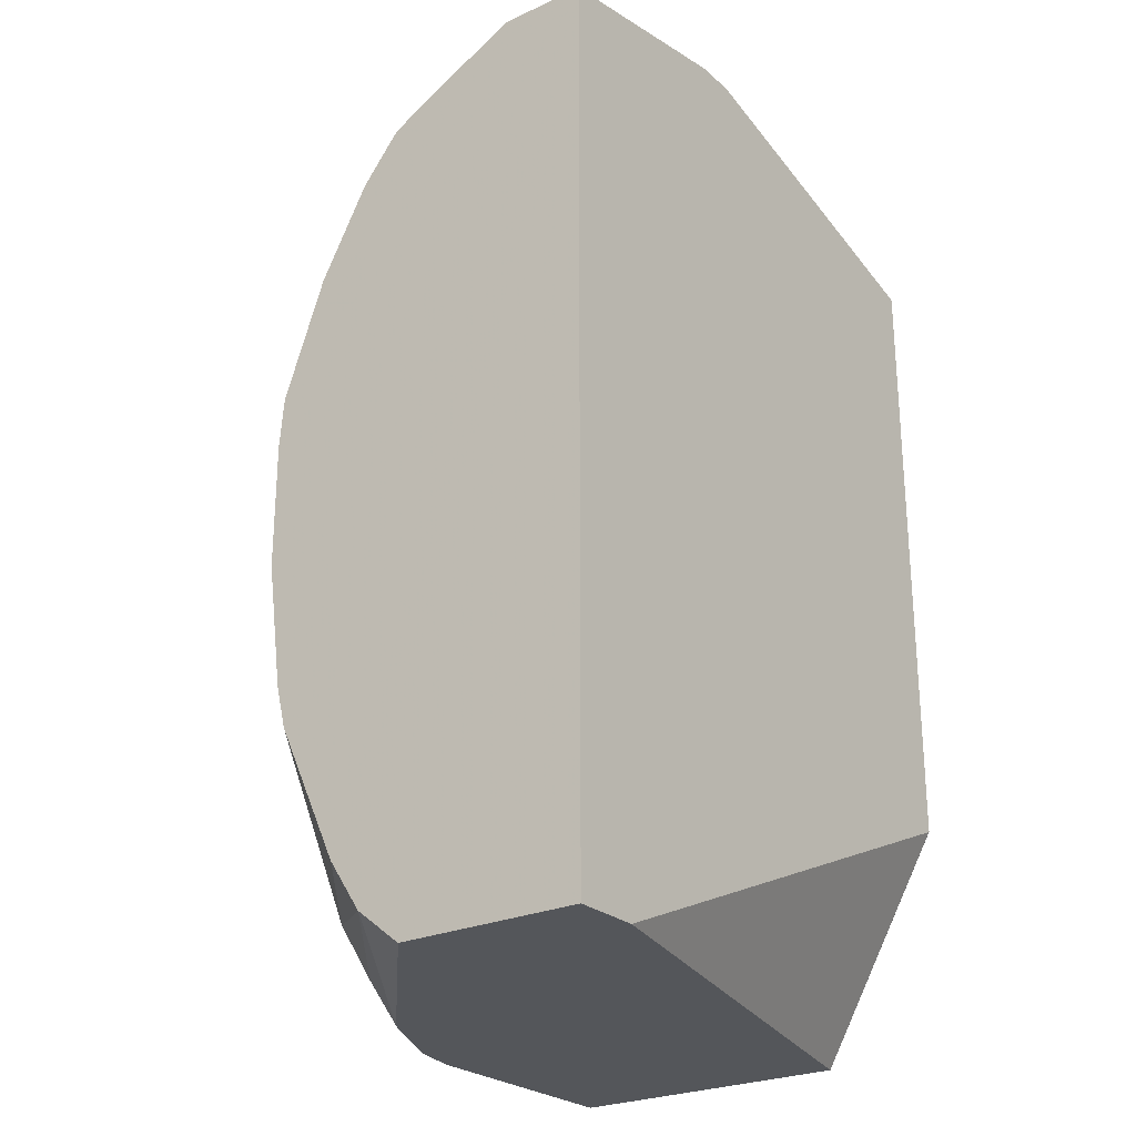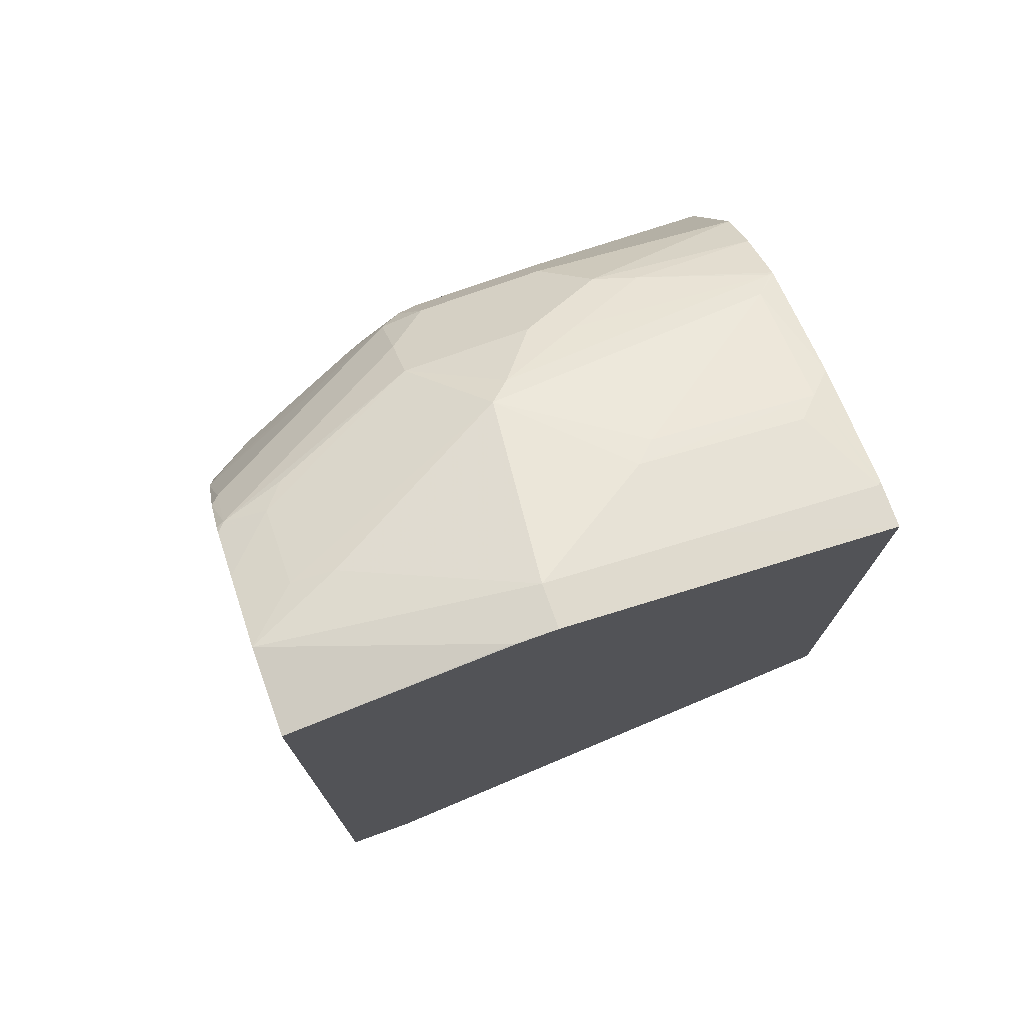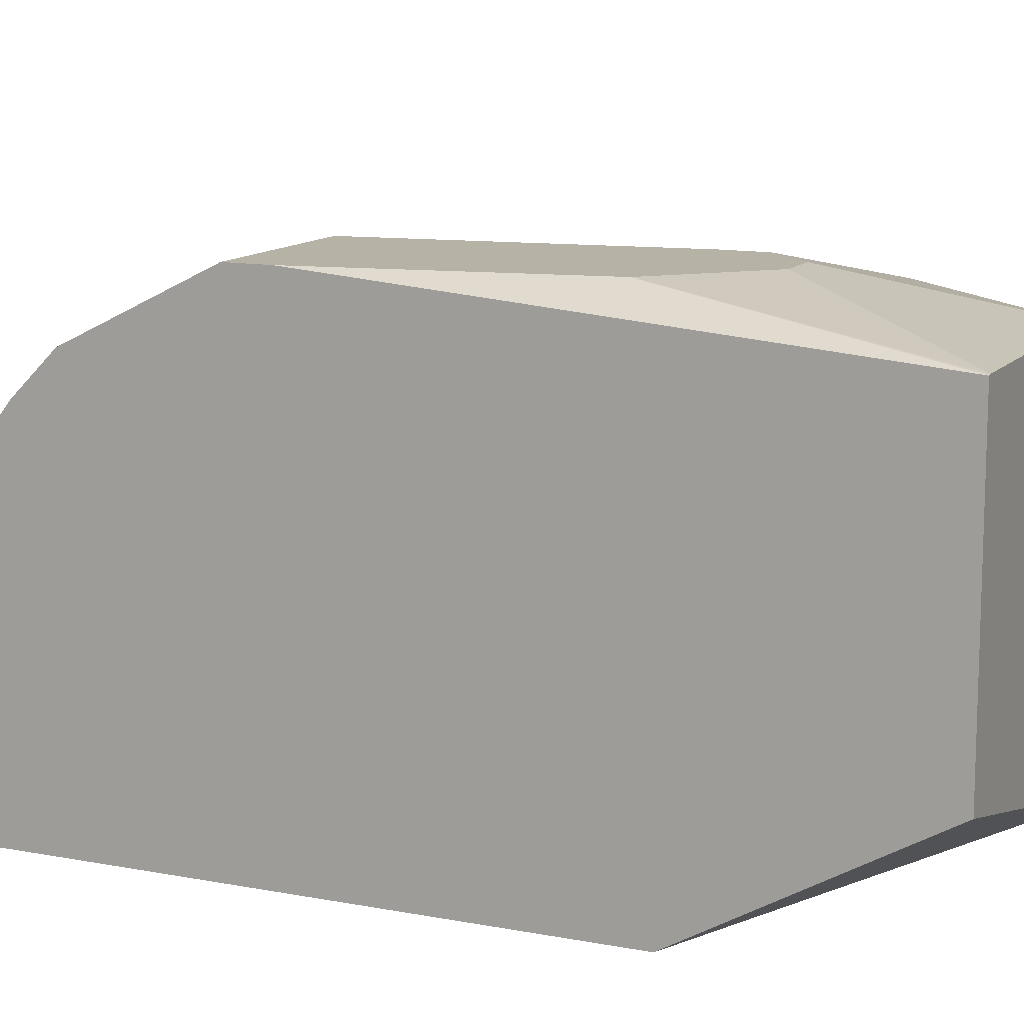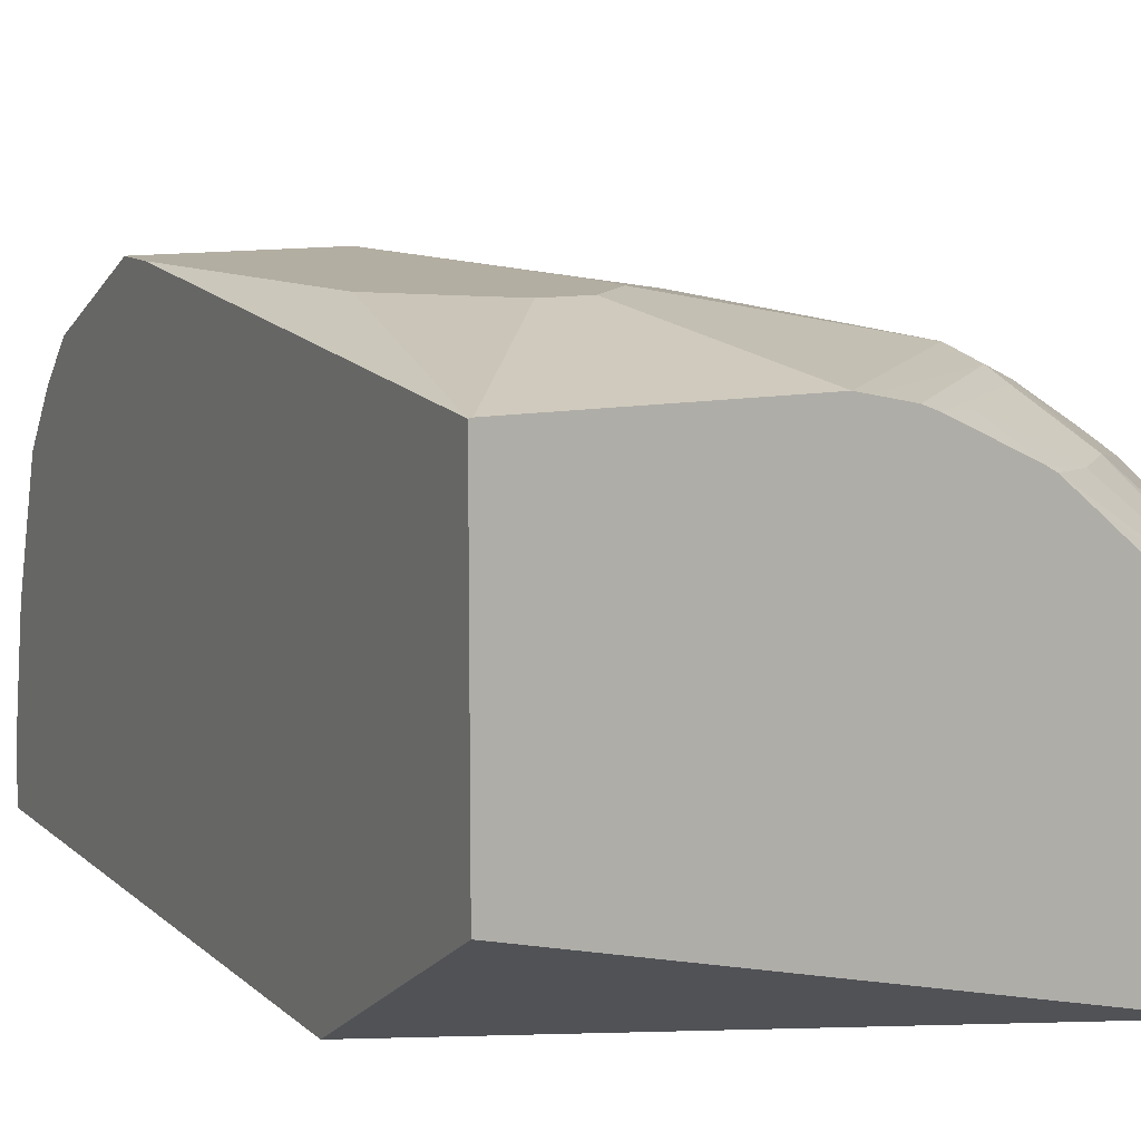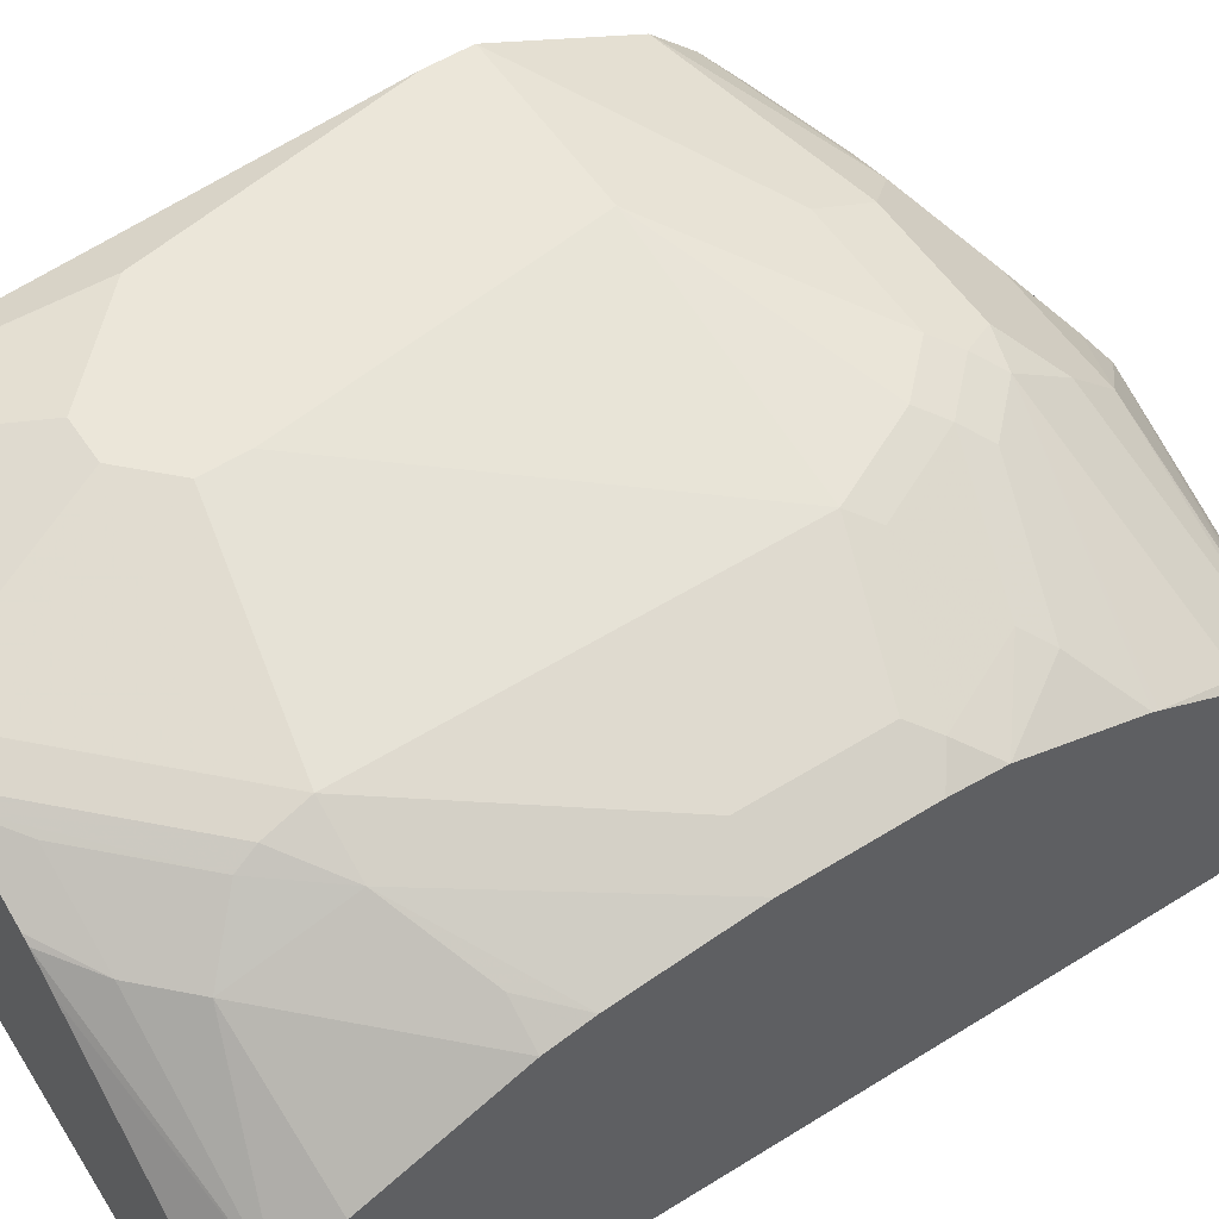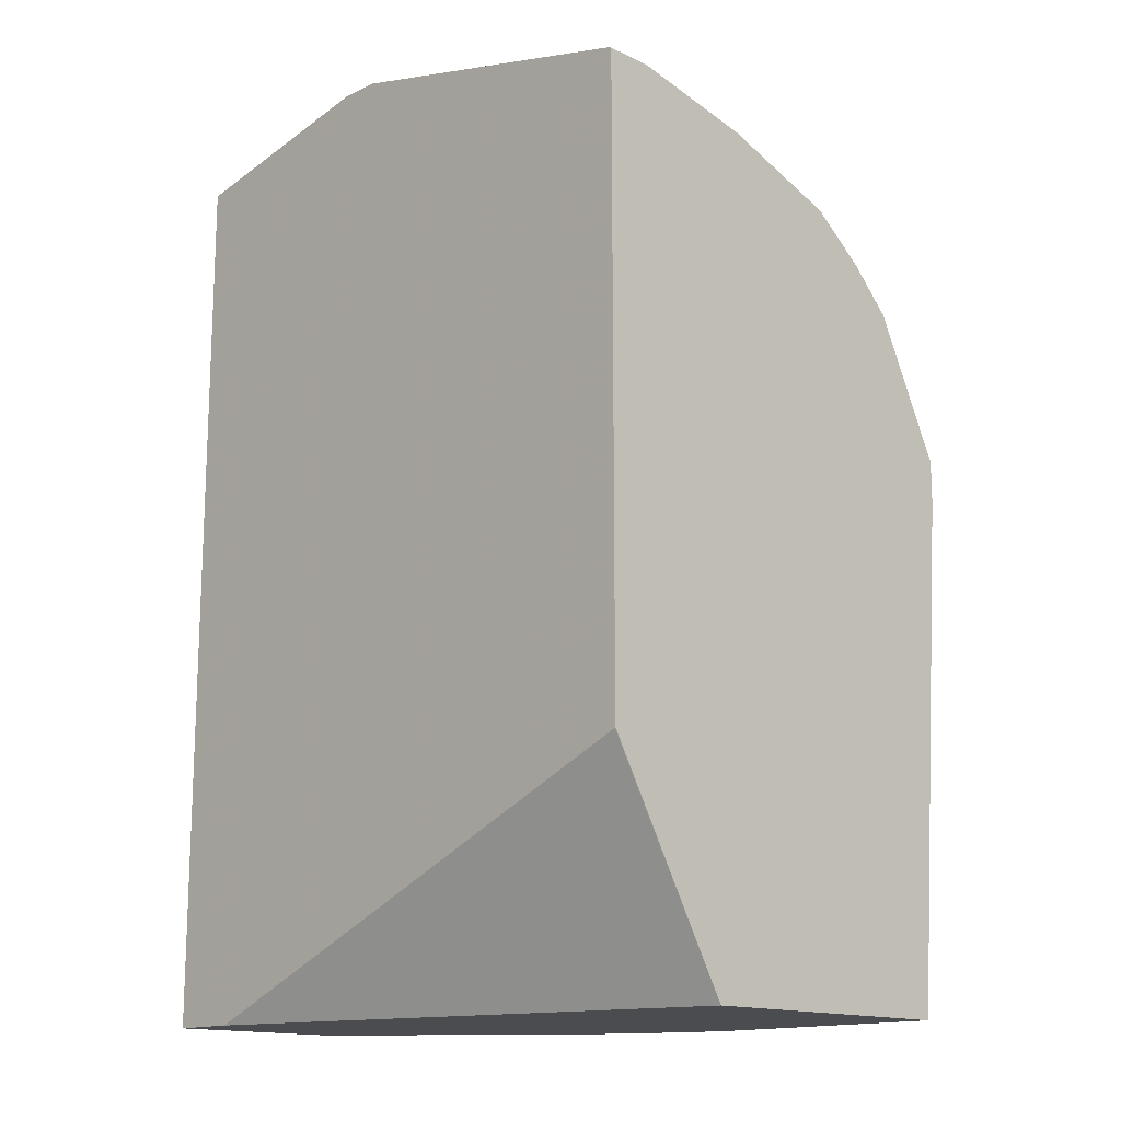
<metadata>
{"format":"obj","ext":"obj","renderer":"f3d","projection":"perspective","resolution":1024,"background":"white","views":[{"elev":-25.4,"azim":126.2,"up":"+Y"},{"elev":75.0,"azim":160.2,"up":"+Y"},{"elev":12.2,"azim":-65.5,"up":"+Z"},{"elev":10.8,"azim":-26.9,"up":"+Z"},{"elev":55.4,"azim":56.7,"up":"+Z"},{"elev":-14.9,"azim":-134.7,"up":"+Y"}]}
</metadata>
<code>
v -0.2755 0.3833 -0.0005455
v -0.3661 0.4007 -0.0005455
v -0.3659 0.4007 1.7e-07
v -0.2755 0.3833 0.03487
v -0.2755 0.01263 -0.0005455
v -0.3834 0.4007 -0.0005455
v -0.3834 0.4007 0.01744
v -0.3137 0.3833 0.05229
v -0.2962 0.379 0.05447
v -0.2962 0.3616 0.08932
v -0.2755 0.367 0.06751
v -0.2755 0.01263 0.07613
v -0.3041 0.01263 -0.0005455
v -0.4531 0.3833 -0.0005455
v -0.4531 0.3833 0.01744
v -0.4356 0.3833 0.05229
v -0.3921 0.379 0.09583
v -0.3137 0.3601 0.09873
v -0.3049 0.3572 0.1002
v -0.2788 0.3543 0.09295
v -0.2755 0.3554 0.08909
v -0.3517 0.01263 0.141
v -0.2755 0.02722 0.09476
v -0.5241 0.01263 0.05229
v -0.5238 0.1051 -0.0005455
v -0.5228 0.3659 -0.0005455
v -0.5227 0.3659 0.01744
v -0.5053 0.3659 0.05229
v -0.514 0.3616 0.061
v -0.4443 0.379 0.061
v -0.4008 0.3724 0.1045
v -0.3659 0.3543 0.1278
v -0.514 0.3441 0.1133
v -0.5227 0.3376 0.122
v -0.3659 0.3369 0.1452
v -0.3659 0.3136 0.1634
v -0.2788 0.3311 0.1111
v -0.2755 0.3344 0.1069
v -0.2755 0.3532 0.09184
v -0.3626 0.01263 0.1501
v -0.2755 0.04816 0.1087
v -0.3267 0.0436 0.1481
v -0.3442 0.02616 0.1481
v -0.5241 0.1053 -0.0005455
v -0.5241 0.01263 0.174
v -0.5241 0.3652 -0.0005455
v -0.5241 0.3652 0.01878
v -0.5241 0.3545 0.07107
v -0.4356 0.355 0.122
v -0.4182 0.3543 0.1278
v -0.5241 0.3371 0.122
v -0.5241 0.3366 0.1229
v -0.4705 0.3376 0.1394
v -0.4531 0.3369 0.1452
v -0.3834 0.3194 0.1626
v -0.3746 0.3049 0.1699
v -0.3485 0.2962 0.1634
v -0.2755 0.2962 0.1273
v -0.2755 0.2984 0.1262
v -0.366 0.01263 0.1521
v -0.2755 0.1047 0.1351
v -0.2904 0.1046 0.1452
v -0.3253 0.08714 0.1626
v -0.3442 0.061 0.1655
v -0.379 0.02616 0.1655
v -0.5227 0.01263 0.1742
v -0.5053 0.122 0.1917
v -0.5241 0.2265 0.1917
v -0.5241 0.3194 0.1452
v -0.5241 0.302 0.1626
v -0.4356 0.3194 0.1626
v -0.4356 0.2962 0.1742
v -0.3834 0.2962 0.1742
v -0.3572 0.2875 0.1699
v -0.3049 0.2701 0.1525
v -0.2962 0.2788 0.1459
v -0.2755 0.2472 0.1447
v -0.3691 0.01263 0.1537
v -0.2755 0.122 0.1394
v -0.3369 0.08714 0.1684
v -0.3463 0.0697 0.1699
v -0.2755 0.1743 0.1465
v -0.3974 0.01263 0.1675
v -0.423 0.01263 0.1742
v -0.4705 0.08714 0.1917
v -0.5241 0.2439 0.1917
v -0.5241 0.2556 0.1859
v -0.3659 0.2788 0.1742
v -0.4531 0.2439 0.1917
v -0.3398 0.2526 0.1699
v -0.2875 0.2352 0.1525
v -0.2755 0.2265 0.1465
v -0.3485 0.08714 0.1742
v -0.4176 0.01263 0.173
v -0.4034 0.01263 0.1699
v -0.2962 0.1743 0.1568
v -0.3659 0.0697 0.1742
v -0.4531 0.08714 0.1917
v -0.3485 0.2439 0.1742
v -0.4356 0.122 0.1917
v -0.2962 0.2265 0.1568
v -0.4356 0.1046 0.1917
f 43 64 65
f 43 65 60
f 45 66 67
f 45 67 68
f 49 53 54
f 52 69 53
f 53 69 54
f 54 69 70
f 54 70 71
f 55 71 56
f 61 79 62
f 56 72 73
f 56 73 88
f 56 88 74
f 56 74 57
f 57 74 75
f 57 75 76
f 57 76 58
f 58 76 77
f 60 65 78
f 62 79 63
f 56 71 72
f 42 64 43
f 35 55 36
f 42 62 63
f 31 49 54
f 63 80 81
f 31 54 50
f 31 50 32
f 32 50 54
f 32 54 35
f 33 48 51
f 33 51 34
f 34 51 52
f 34 52 53
f 42 63 64
f 34 53 49
f 35 71 55
f 36 55 56
f 36 56 57
f 36 57 58
f 36 58 59
f 36 59 37
f 37 59 38
f 40 43 60
f 41 61 42
f 42 61 62
f 35 54 71
f 63 81 64
f 75 91 77
f 63 82 80
f 81 93 94
f 81 94 95
f 81 95 83
f 82 92 91
f 82 91 96
f 82 96 93
f 84 94 97
f 84 97 98
f 88 89 99
f 89 100 99
f 90 99 101
f 90 101 91
f 91 101 96
f 93 102 98
f 93 98 97
f 93 97 94
f 93 96 101
f 93 101 99
f 93 99 100
f 93 100 102
f 31 34 49
f 80 82 93
f 80 93 81
f 77 91 92
f 75 77 76
f 64 81 83
f 64 83 65
f 65 83 78
f 66 84 98
f 66 98 85
f 66 85 67
f 67 85 98
f 67 98 102
f 67 102 100
f 67 100 89
f 63 79 82
f 67 89 86
f 70 87 72
f 70 72 71
f 72 87 86
f 72 86 89
f 72 89 73
f 73 89 88
f 74 88 99
f 74 99 90
f 74 90 75
f 75 90 91
f 67 86 68
f 29 33 30
f 5 83 95
f 29 47 48
f 2 6 3
f 3 6 7
f 3 7 4
f 4 8 9
f 4 9 10
f 4 10 11
f 4 7 8
f 5 12 22
f 5 22 40
f 5 40 60
f 5 60 78
f 5 78 83
f 5 95 94
f 5 94 84
f 5 84 66
f 5 66 45
f 5 45 24
f 5 24 13
f 6 14 15
f 6 15 7
f 7 15 16
f 1 6 2
f 7 16 17
f 1 14 6
f 1 46 26
f 29 48 33
f 1 2 3
f 1 3 4
f 1 4 11
f 1 11 21
f 1 21 39
f 1 39 38
f 1 59 58
f 1 58 77
f 1 77 92
f 1 92 82
f 1 82 79
f 1 79 61
f 1 61 41
f 1 41 23
f 1 23 12
f 1 12 5
f 1 5 13
f 1 13 25
f 1 25 44
f 1 44 46
f 1 26 14
f 7 17 8
f 1 38 59
f 9 17 10
f 20 38 39
f 20 39 21
f 22 23 40
f 23 41 42
f 23 42 43
f 23 43 40
f 24 44 25
f 24 45 68
f 24 68 86
f 24 86 87
f 20 37 38
f 24 87 70
f 24 69 52
f 24 52 51
f 24 51 48
f 24 48 47
f 24 47 46
f 26 46 47
f 26 47 27
f 27 47 29
f 8 17 9
f 27 29 28
f 24 70 69
f 20 36 37
f 24 46 44
f 20 32 35
f 20 35 36
f 10 20 21
f 10 21 11
f 12 23 22
f 13 24 25
f 10 18 19
f 14 26 15
f 15 26 27
f 15 27 28
f 15 28 16
f 10 17 18
f 10 19 20
f 16 28 29
f 18 32 19
f 19 32 20
f 17 33 34
f 17 34 31
f 17 32 18
f 17 31 32
f 16 30 17
f 16 29 30
f 17 30 33

</code>
